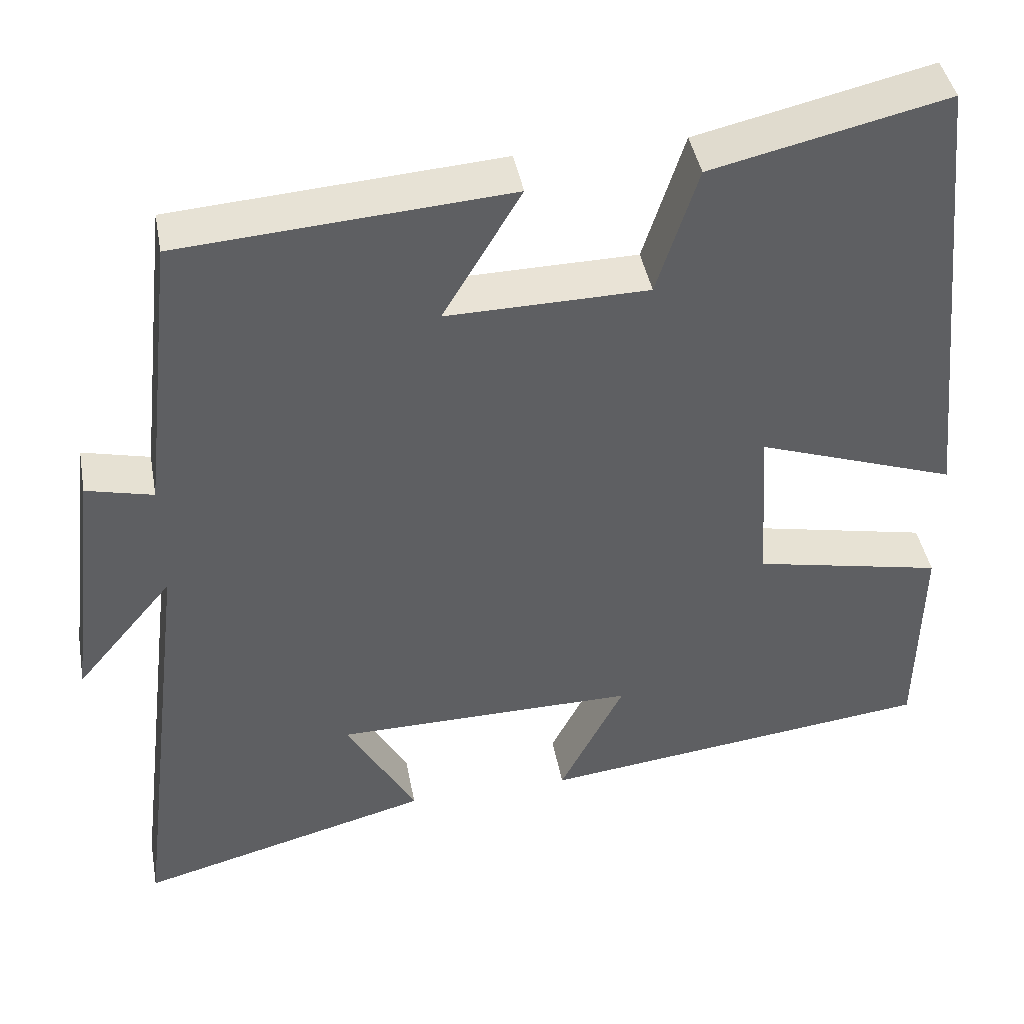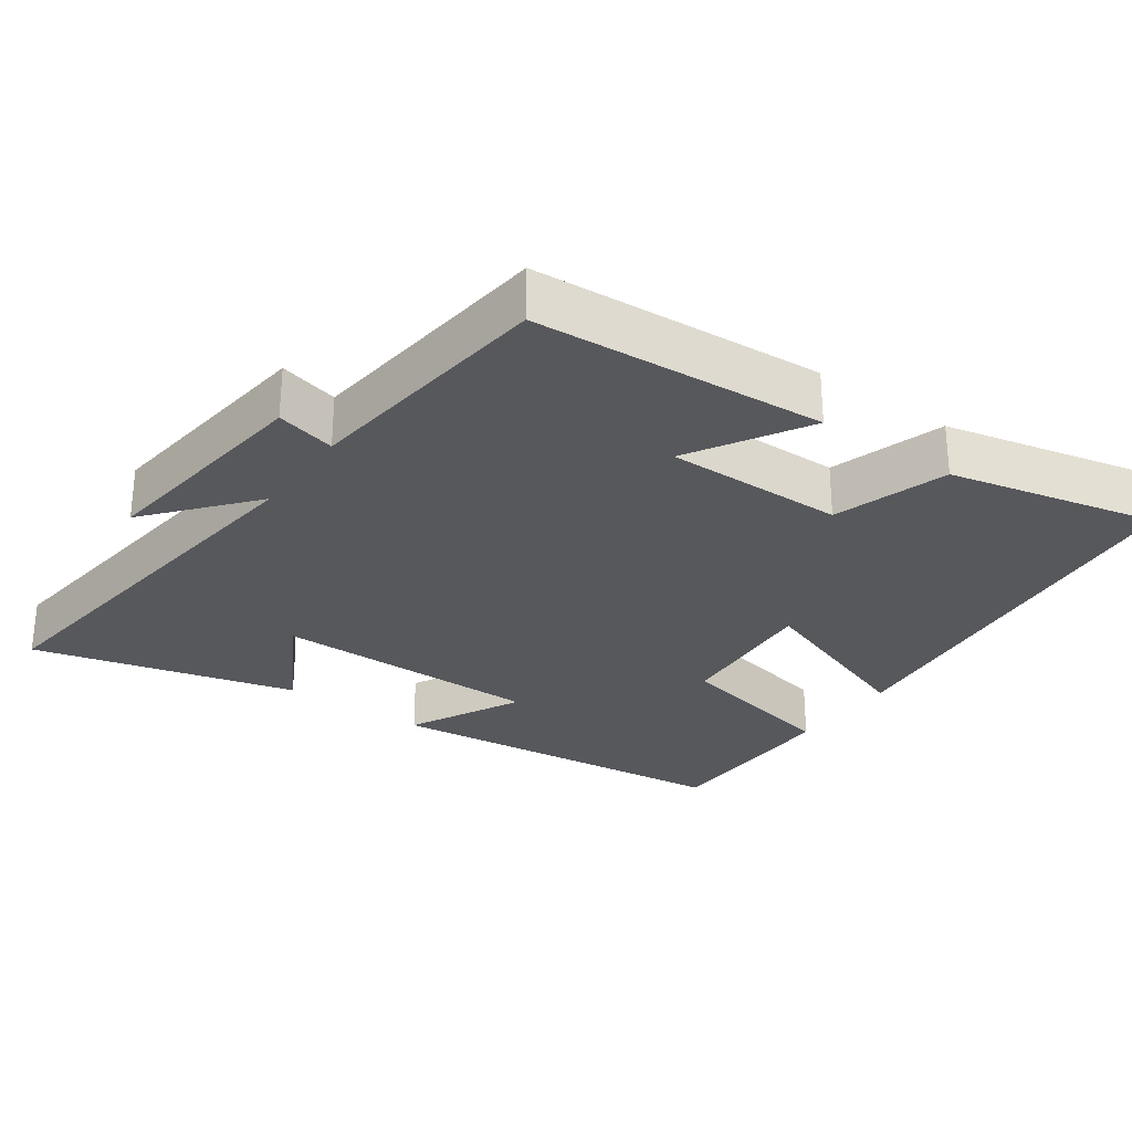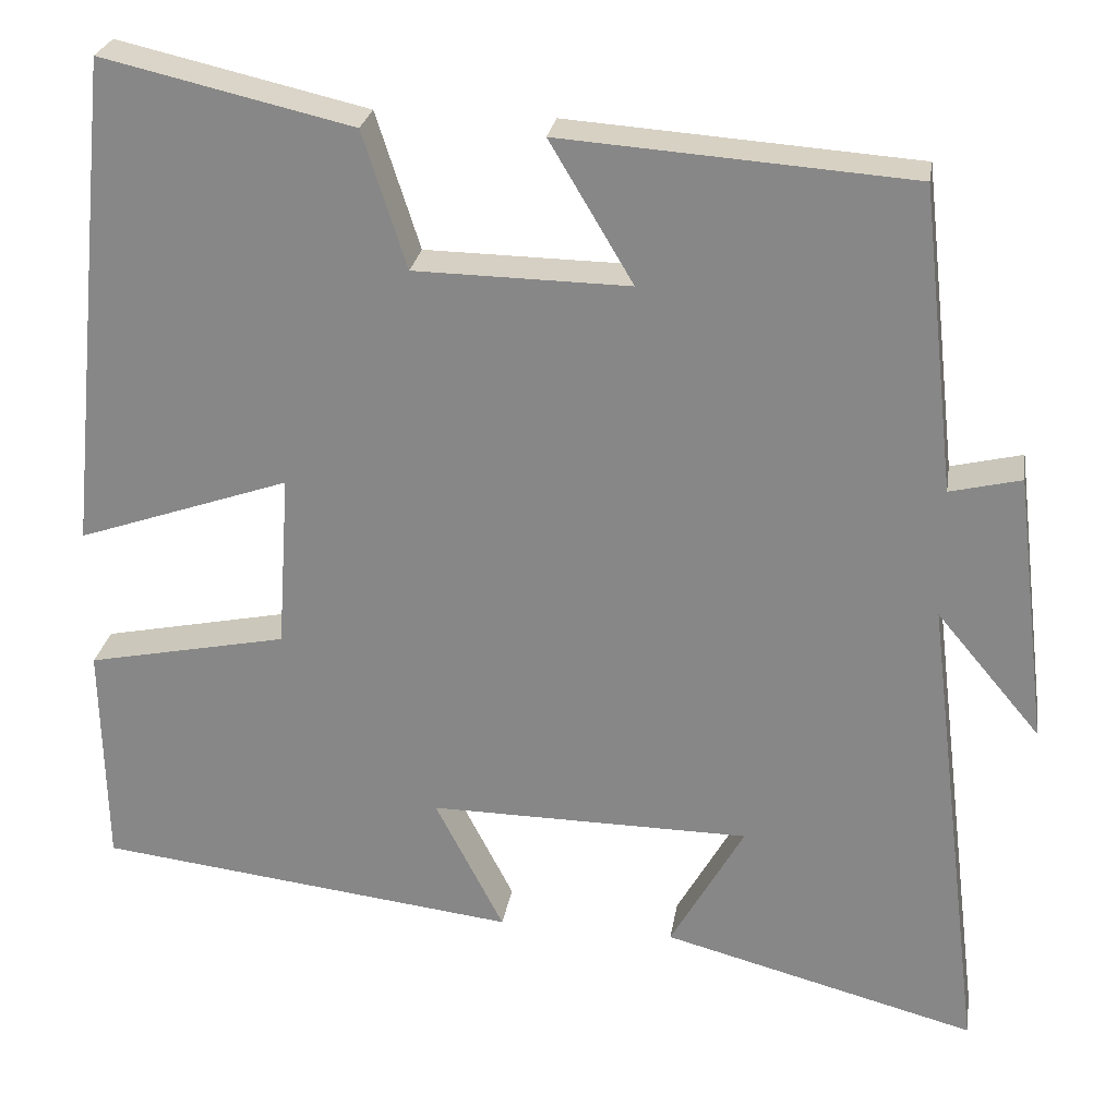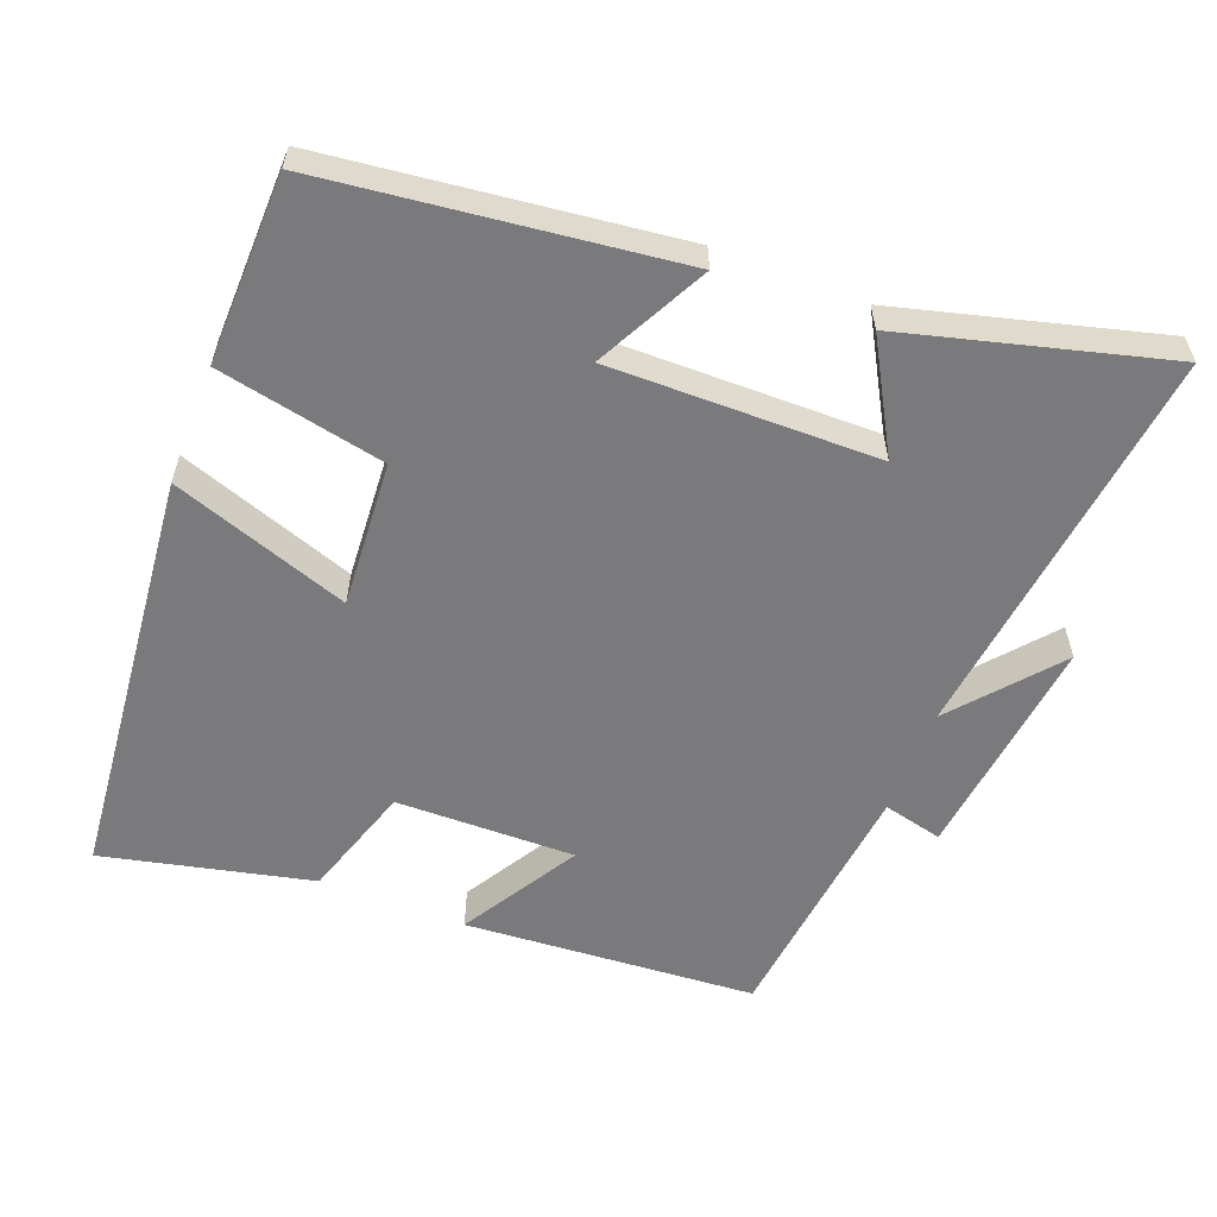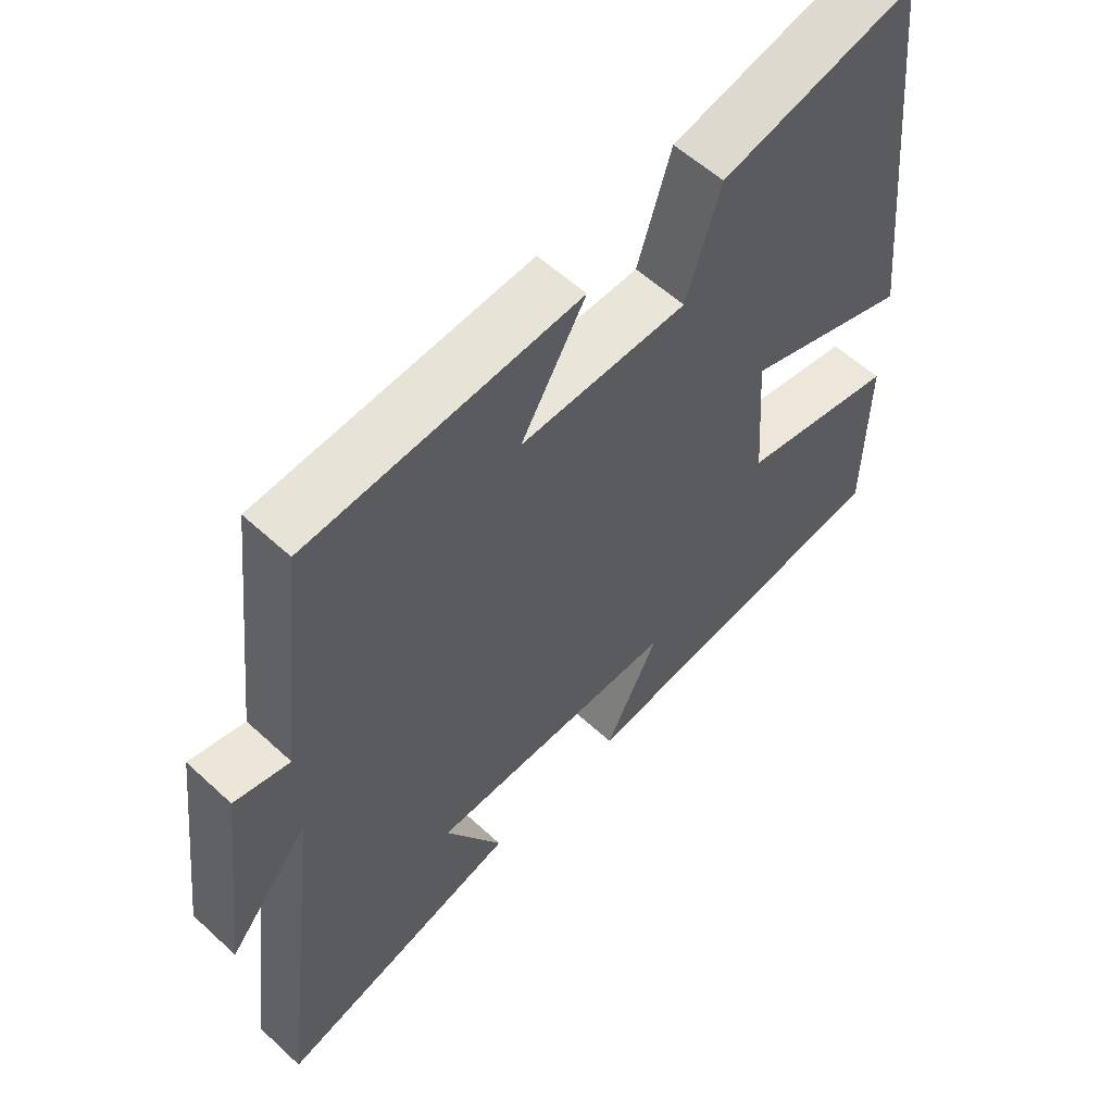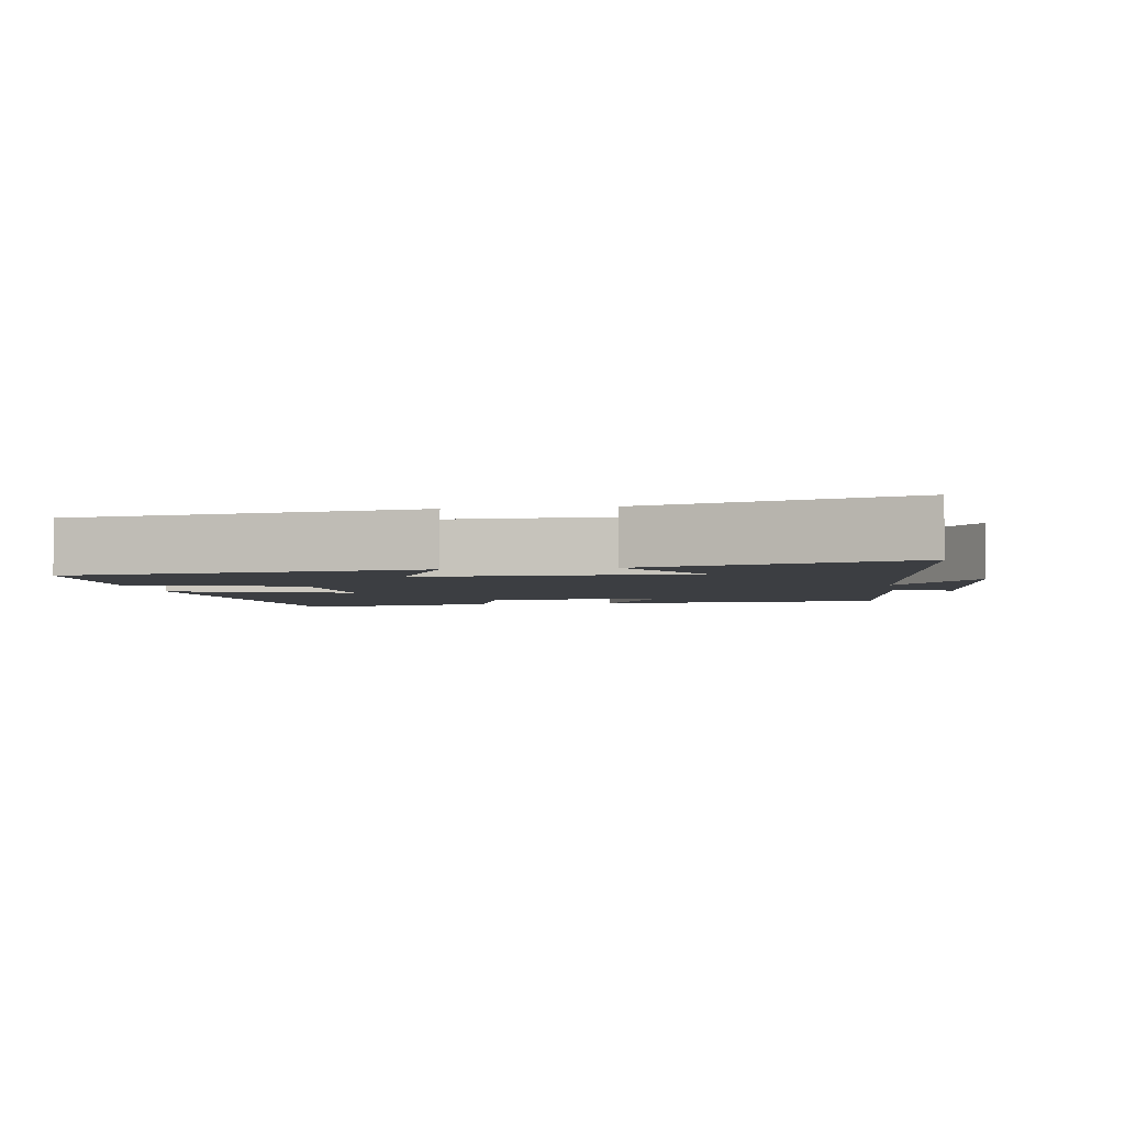
<metadata>
{"format":"obj","ext":"obj","renderer":"f3d","projection":"perspective","resolution":1024,"background":"white","views":[{"elev":42.5,"azim":-10.4,"up":"+Z"},{"elev":-28.8,"azim":-35.4,"up":"+Y"},{"elev":25.9,"azim":-171.0,"up":"+Z"},{"elev":-58.2,"azim":158.8,"up":"+Y"},{"elev":57.3,"azim":-46.2,"up":"+Z"},{"elev":-3.3,"azim":-170.8,"up":"+Y"}]}
</metadata>
<code>
v -0.46 0.07 0.471
v -0.053 0.07 0.5
v -0.15 0.07 0.337
v 0.1 0.07 0.341
v 0.151 0.07 0.5
v 0.442 0.07 0.567
v 0.5 0.07 -0.011
v 0.252 0.07 0.075
v 0.266 0.07 -0.129
v 0.5 0.07 -0.177
v 0.495 0.07 -0.441
v 0.004 0.07 -0.5
v 0.084 0.07 -0.344
v -0.29 0.07 -0.348
v -0.204 0.07 -0.5
v -0.569 0.07 -0.597
v -0.5 0.07 -0.035
v -0.621 0.07 -0.179
v -0.583 0.07 0.137
v -0.5 0.07 0.117
v -0.46 0 0.471
v -0.053 0 0.5
v -0.15 0 0.337
v 0.1 0 0.341
v 0.151 0 0.5
v 0.442 0 0.567
v 0.5 0 -0.011
v 0.252 0 0.075
v 0.266 0 -0.129
v 0.5 0 -0.177
v 0.495 0 -0.441
v 0.004 0 -0.5
v 0.084 0 -0.344
v -0.29 0 -0.348
v -0.204 0 -0.5
v -0.569 0 -0.597
v -0.5 0 -0.035
v -0.621 0 -0.179
v -0.583 0 0.137
v -0.5 0 0.117
f 17 18 19 20
f 1 2 3
f 20 1 3
f 17 20 3
f 14 15 16 17
f 17 3 4
f 14 17 4
f 13 14 4
f 11 12 13
f 10 11 13
f 9 10 13
f 13 4 5
f 9 13 5
f 8 9 5
f 5 6 7 8
f 40 39 38 37
f 23 22 21
f 23 21 40
f 23 40 37
f 37 36 35 34
f 24 23 37
f 24 37 34
f 24 34 33
f 33 32 31
f 33 31 30
f 33 30 29
f 25 24 33
f 25 33 29
f 25 29 28
f 28 27 26 25
f 1 21 22 2
f 2 22 23 3
f 3 23 24 4
f 4 24 25 5
f 5 25 26 6
f 6 26 27 7
f 7 27 28 8
f 8 28 29 9
f 9 29 30 10
f 10 30 31 11
f 11 31 32 12
f 12 32 33 13
f 13 33 34 14
f 14 34 35 15
f 15 35 36 16
f 16 36 37 17
f 17 37 38 18
f 18 38 39 19
f 19 39 40 20
f 20 40 21 1

</code>
